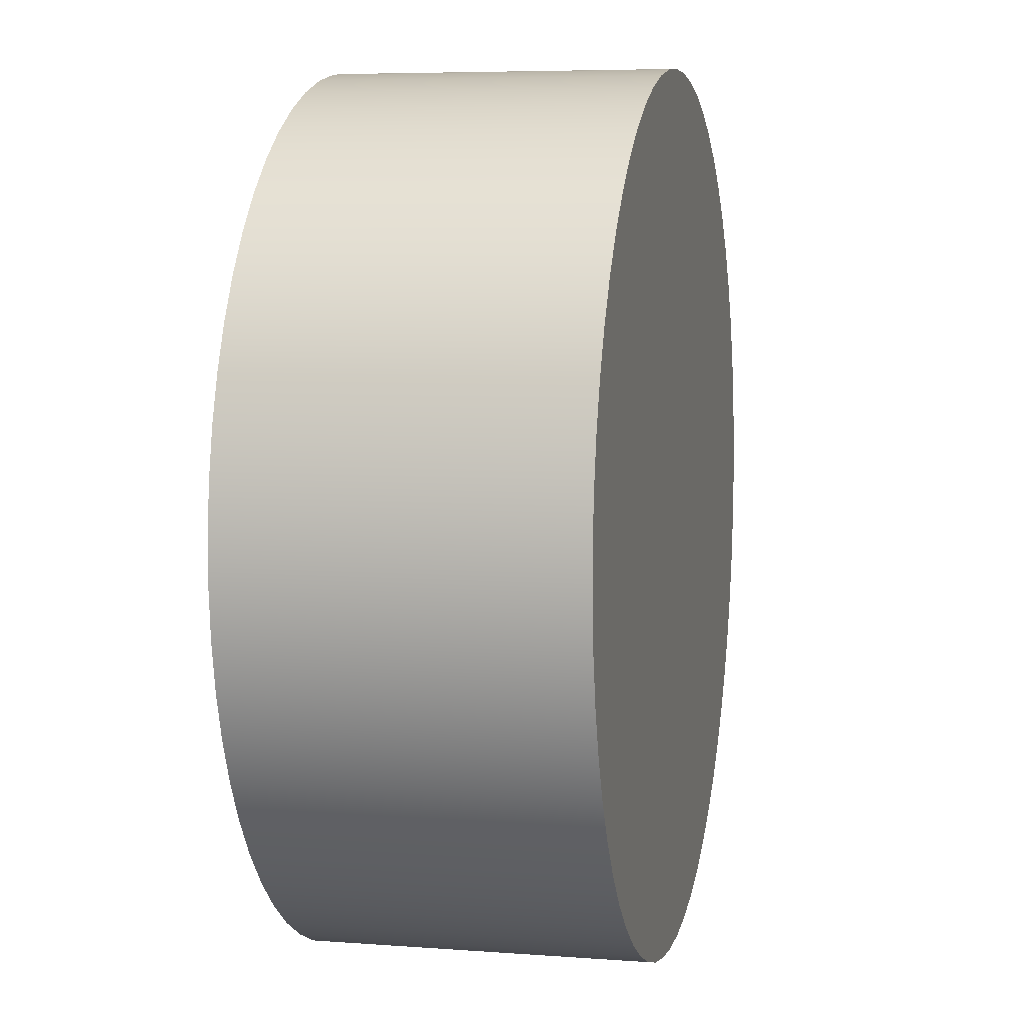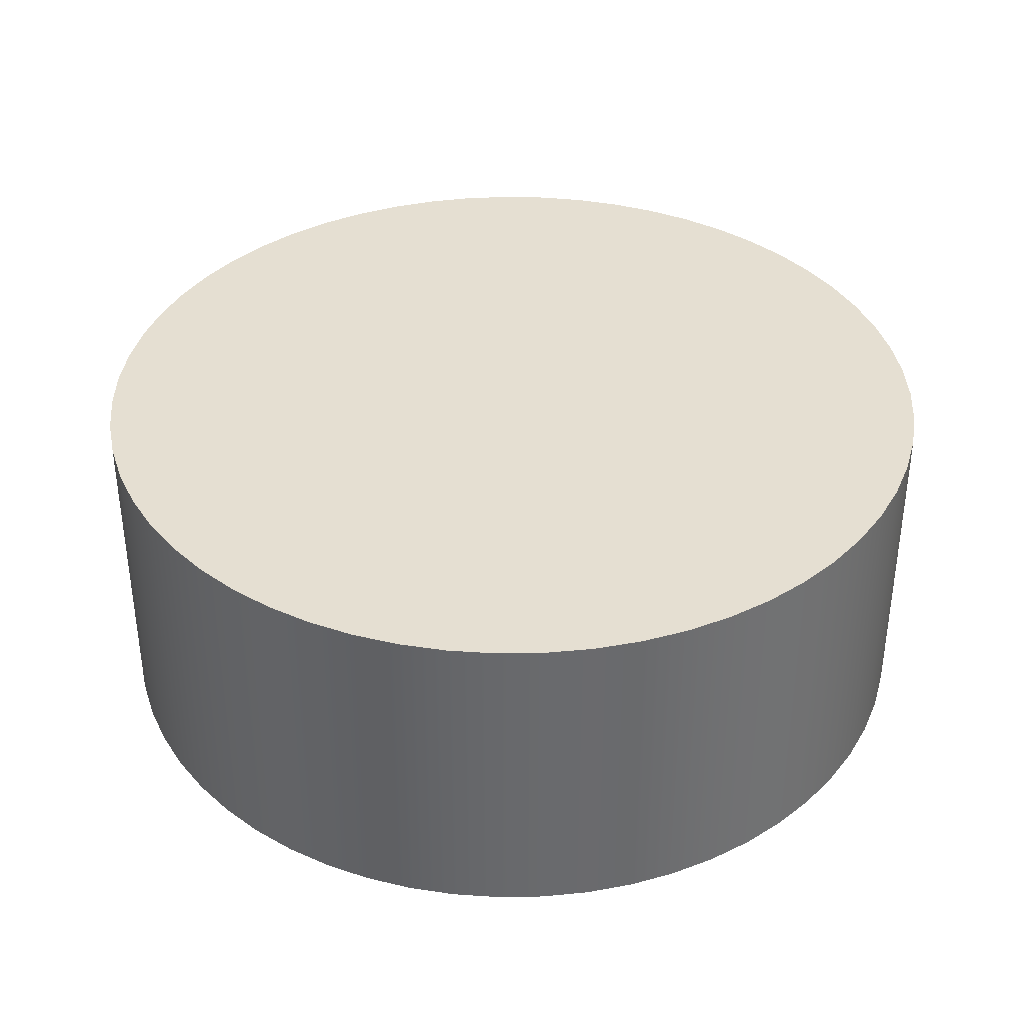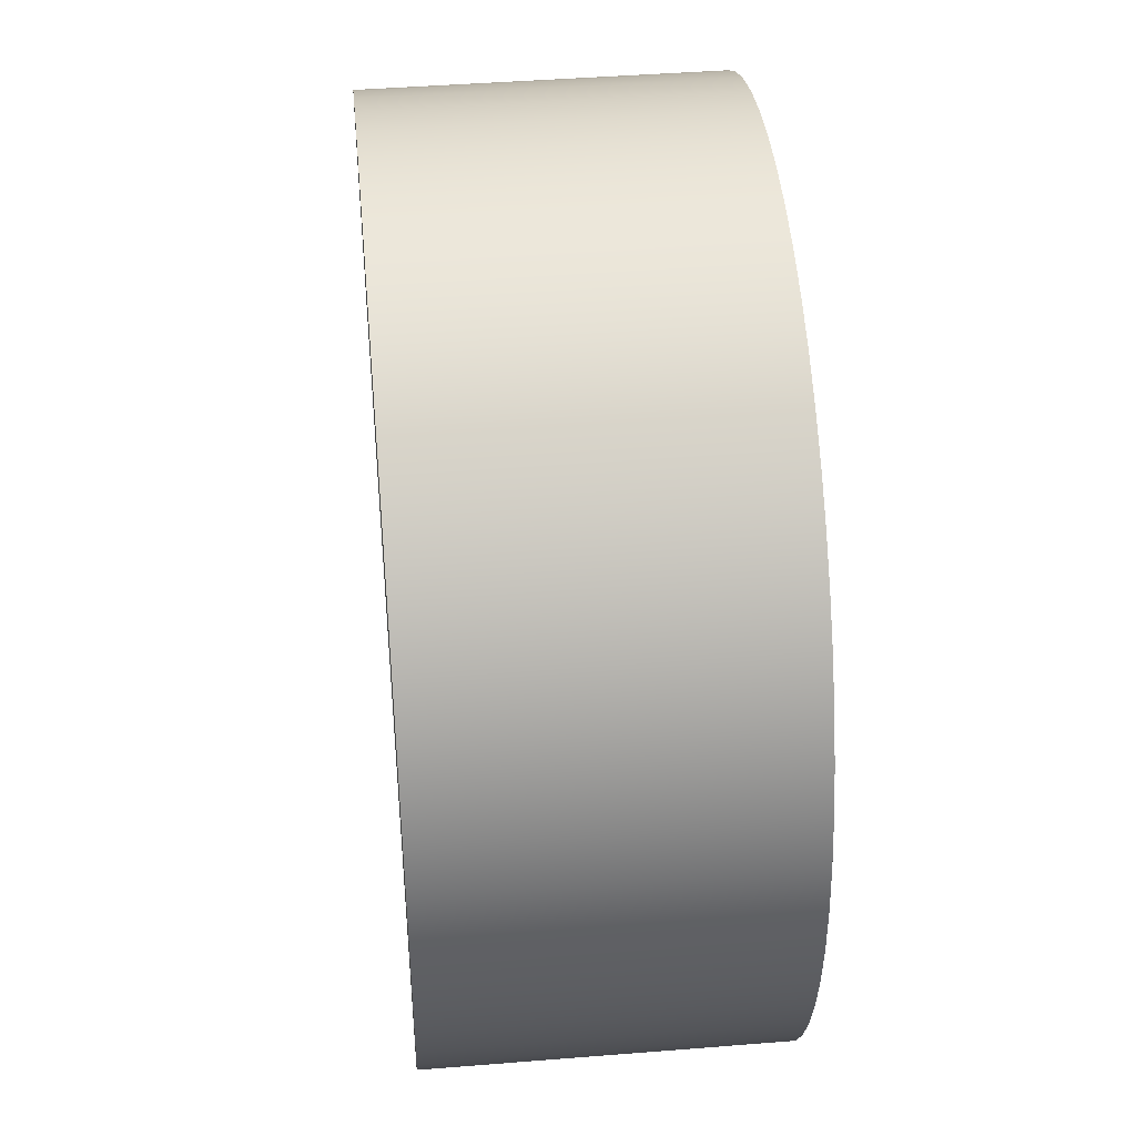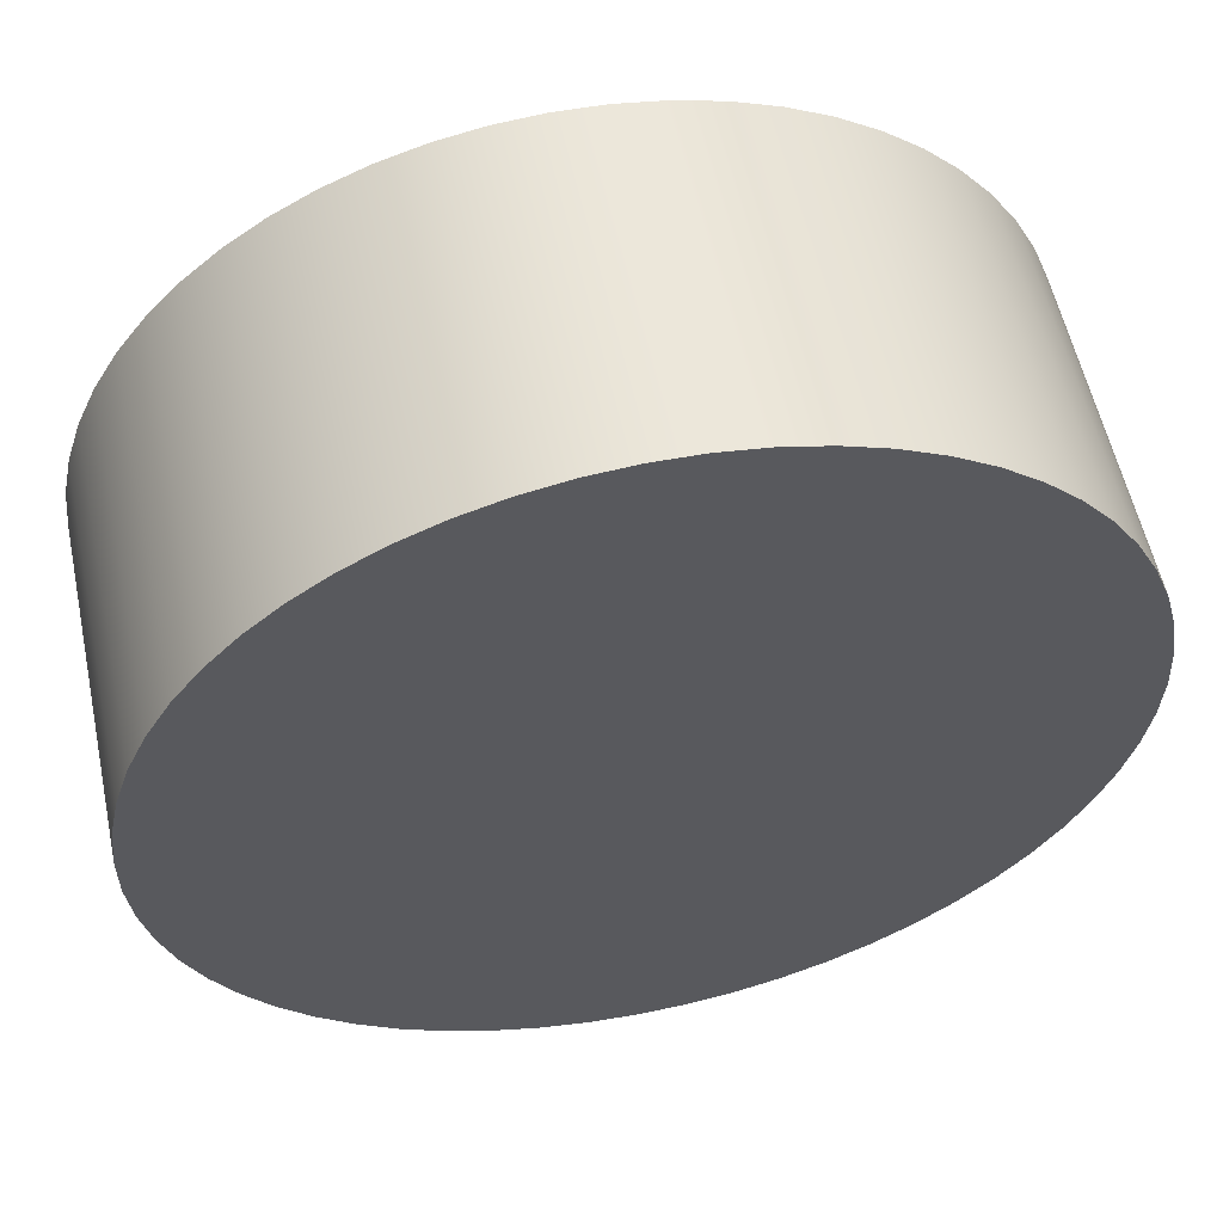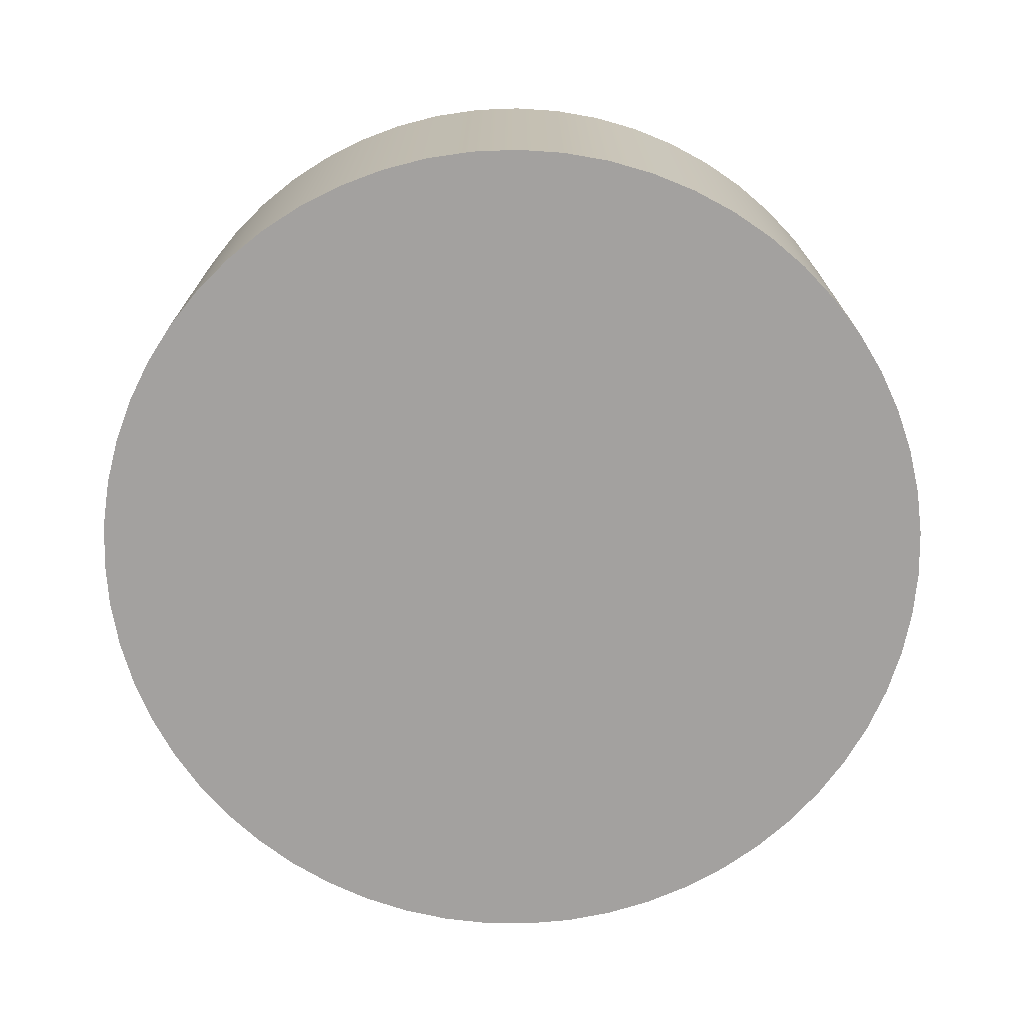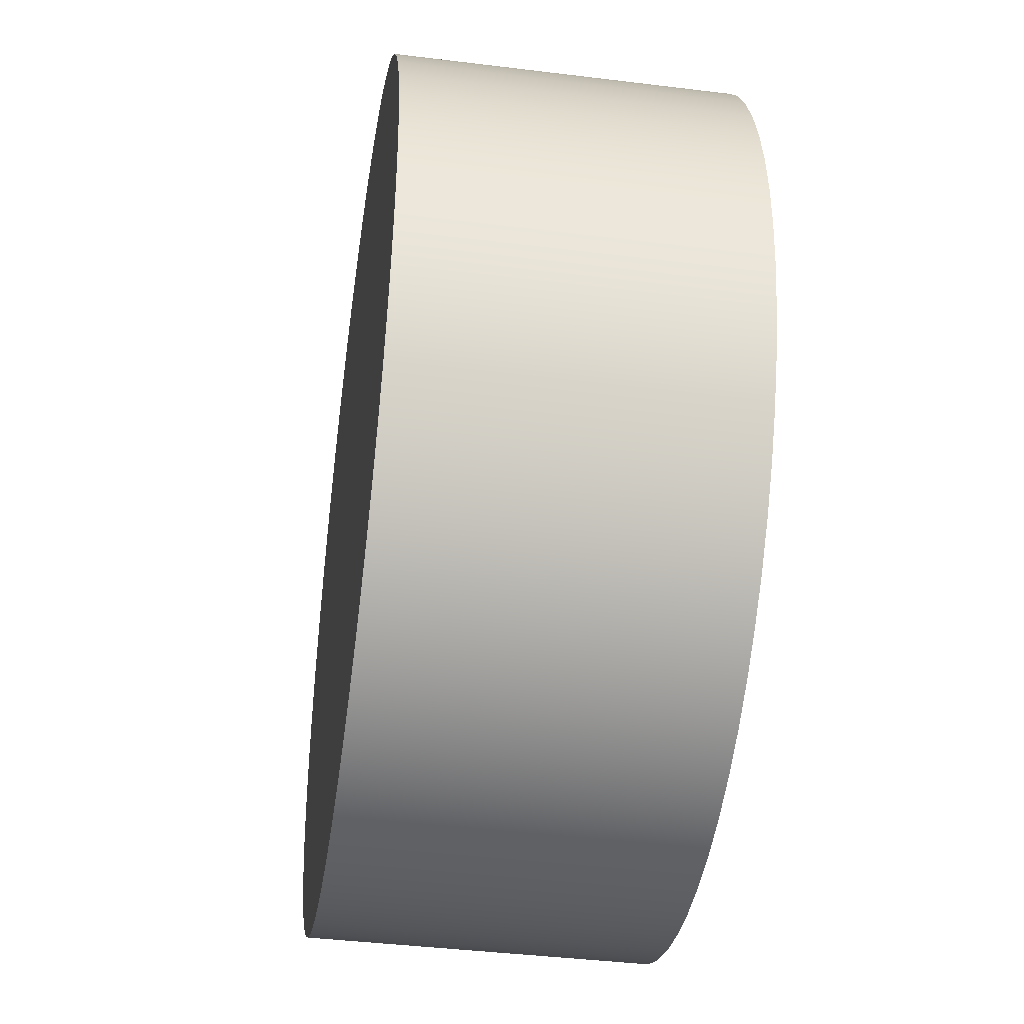
<metadata>
{"format":"obj","ext":"obj","renderer":"f3d","projection":"perspective","resolution":1024,"background":"white","views":[{"elev":6.3,"azim":-77.3,"up":"+Y"},{"elev":37.3,"azim":-146.0,"up":"+Z"},{"elev":43.4,"azim":-95.4,"up":"+Y"},{"elev":56.7,"azim":-12.0,"up":"+Y"},{"elev":-72.3,"azim":-142.6,"up":"+Z"},{"elev":-41.5,"azim":-98.5,"up":"+Y"}]}
</metadata>
<code>
v 0.1775 2.174e-17 0.28
v 0.1765 -0.01887 0.28
v 0.1735 -0.03752 0.28
v 0.1685 -0.05575 0.28
v 0.1616 -0.07335 0.28
v 0.1529 -0.09011 0.28
v 0.1425 -0.1059 0.28
v 0.1304 -0.1204 0.28
v 0.1169 -0.1336 0.28
v 0.102 -0.1452 0.28
v 0.08601 -0.1553 0.28
v 0.06902 -0.1635 0.28
v 0.05124 -0.1699 0.28
v 0.03289 -0.1744 0.28
v 0.01416 -0.1769 0.28
v -0.004725 -0.1774 0.28
v -0.02356 -0.1759 0.28
v -0.04213 -0.1724 0.28
v -0.06021 -0.167 0.28
v -0.07762 -0.1596 0.28
v -0.09415 -0.1505 0.28
v -0.1096 -0.1396 0.28
v -0.1238 -0.1272 0.28
v -0.1366 -0.1133 0.28
v -0.1479 -0.09812 0.28
v -0.1575 -0.08184 0.28
v -0.1653 -0.06464 0.28
v -0.1712 -0.0467 0.28
v -0.1752 -0.02823 0.28
v -0.1772 -0.009447 0.28
v -0.1772 0.009447 0.28
v -0.1752 0.02823 0.28
v -0.1712 0.0467 0.28
v -0.1653 0.06464 0.28
v -0.1575 0.08184 0.28
v -0.1479 0.09812 0.28
v -0.1366 0.1133 0.28
v -0.1238 0.1272 0.28
v -0.1096 0.1396 0.28
v -0.09415 0.1505 0.28
v -0.07762 0.1596 0.28
v -0.06021 0.167 0.28
v -0.04213 0.1724 0.28
v -0.02356 0.1759 0.28
v -0.004725 0.1774 0.28
v 0.01416 0.1769 0.28
v 0.03289 0.1744 0.28
v 0.05124 0.1699 0.28
v 0.06902 0.1635 0.28
v 0.08601 0.1553 0.28
v 0.102 0.1452 0.28
v 0.1169 0.1336 0.28
v 0.1304 0.1204 0.28
v 0.1425 0.1059 0.28
v 0.1529 0.09011 0.28
v 0.1616 0.07335 0.28
v 0.1685 0.05575 0.28
v 0.1735 0.03752 0.28
v 0.1765 0.01887 0.28
v 0.1775 2.174e-17 0.415
v 0.1765 -0.01887 0.415
v 0.1735 -0.03752 0.415
v 0.1685 -0.05575 0.415
v 0.1616 -0.07335 0.415
v 0.1529 -0.09011 0.415
v 0.1425 -0.1059 0.415
v 0.1304 -0.1204 0.415
v 0.1169 -0.1336 0.415
v 0.102 -0.1452 0.415
v 0.08601 -0.1553 0.415
v 0.06902 -0.1635 0.415
v 0.05124 -0.1699 0.415
v 0.03289 -0.1744 0.415
v 0.01416 -0.1769 0.415
v -0.004725 -0.1774 0.415
v -0.02356 -0.1759 0.415
v -0.04213 -0.1724 0.415
v -0.06021 -0.167 0.415
v -0.07762 -0.1596 0.415
v -0.09415 -0.1505 0.415
v -0.1096 -0.1396 0.415
v -0.1238 -0.1272 0.415
v -0.1366 -0.1133 0.415
v -0.1479 -0.09812 0.415
v -0.1575 -0.08184 0.415
v -0.1653 -0.06464 0.415
v -0.1712 -0.0467 0.415
v -0.1752 -0.02823 0.415
v -0.1772 -0.009447 0.415
v -0.1772 0.009447 0.415
v -0.1752 0.02823 0.415
v -0.1712 0.0467 0.415
v -0.1653 0.06464 0.415
v -0.1575 0.08184 0.415
v -0.1479 0.09812 0.415
v -0.1366 0.1133 0.415
v -0.1238 0.1272 0.415
v -0.1096 0.1396 0.415
v -0.09415 0.1505 0.415
v -0.07762 0.1596 0.415
v -0.06021 0.167 0.415
v -0.04213 0.1724 0.415
v -0.02356 0.1759 0.415
v -0.004725 0.1774 0.415
v 0.01416 0.1769 0.415
v 0.03289 0.1744 0.415
v 0.05124 0.1699 0.415
v 0.06902 0.1635 0.415
v 0.08601 0.1553 0.415
v 0.102 0.1452 0.415
v 0.1169 0.1336 0.415
v 0.1304 0.1204 0.415
v 0.1425 0.1059 0.415
v 0.1529 0.09011 0.415
v 0.1616 0.07335 0.415
v 0.1685 0.05575 0.415
v 0.1735 0.03752 0.415
v 0.1765 0.01887 0.415
v 0.1775 2.174e-17 0.28
v 0.1765 0.01887 0.28
v 0.1735 0.03752 0.28
v 0.1685 0.05575 0.28
v 0.1616 0.07335 0.28
v 0.1529 0.09011 0.28
v 0.1425 0.1059 0.28
v 0.1304 0.1204 0.28
v 0.1169 0.1336 0.28
v 0.102 0.1452 0.28
v 0.08601 0.1553 0.28
v 0.06902 0.1635 0.28
v 0.05124 0.1699 0.28
v 0.03289 0.1744 0.28
v 0.01416 0.1769 0.28
v -0.004725 0.1774 0.28
v -0.02356 0.1759 0.28
v -0.04213 0.1724 0.28
v -0.06021 0.167 0.28
v -0.07762 0.1596 0.28
v -0.09415 0.1505 0.28
v -0.1096 0.1396 0.28
v -0.1238 0.1272 0.28
v -0.1366 0.1133 0.28
v -0.1479 0.09812 0.28
v -0.1575 0.08184 0.28
v -0.1653 0.06464 0.28
v -0.1712 0.0467 0.28
v -0.1752 0.02823 0.28
v -0.1772 0.009447 0.28
v -0.1772 -0.009447 0.28
v -0.1752 -0.02823 0.28
v -0.1712 -0.0467 0.28
v -0.1653 -0.06464 0.28
v -0.1575 -0.08184 0.28
v -0.1479 -0.09812 0.28
v -0.1366 -0.1133 0.28
v -0.1238 -0.1272 0.28
v -0.1096 -0.1396 0.28
v -0.09415 -0.1505 0.28
v -0.07762 -0.1596 0.28
v -0.06021 -0.167 0.28
v -0.04213 -0.1724 0.28
v -0.02356 -0.1759 0.28
v -0.004725 -0.1774 0.28
v 0.01416 -0.1769 0.28
v 0.03289 -0.1744 0.28
v 0.05124 -0.1699 0.28
v 0.06902 -0.1635 0.28
v 0.08601 -0.1553 0.28
v 0.102 -0.1452 0.28
v 0.1169 -0.1336 0.28
v 0.1304 -0.1204 0.28
v 0.1425 -0.1059 0.28
v 0.1529 -0.09011 0.28
v 0.1616 -0.07335 0.28
v 0.1685 -0.05575 0.28
v 0.1735 -0.03752 0.28
v 0.1765 -0.01887 0.28
v 0.1775 2.174e-17 0.28
v 0.1775 2.174e-17 0.415
v 0.1775 2.174e-17 0.415
v 0.1765 0.01887 0.415
v 0.1735 0.03752 0.415
v 0.1685 0.05575 0.415
v 0.1616 0.07335 0.415
v 0.1529 0.09011 0.415
v 0.1425 0.1059 0.415
v 0.1304 0.1204 0.415
v 0.1169 0.1336 0.415
v 0.102 0.1452 0.415
v 0.08601 0.1553 0.415
v 0.06902 0.1635 0.415
v 0.05124 0.1699 0.415
v 0.03289 0.1744 0.415
v 0.01416 0.1769 0.415
v -0.004725 0.1774 0.415
v -0.02356 0.1759 0.415
v -0.04213 0.1724 0.415
v -0.06021 0.167 0.415
v -0.07762 0.1596 0.415
v -0.09415 0.1505 0.415
v -0.1096 0.1396 0.415
v -0.1238 0.1272 0.415
v -0.1366 0.1133 0.415
v -0.1479 0.09812 0.415
v -0.1575 0.08184 0.415
v -0.1653 0.06464 0.415
v -0.1712 0.0467 0.415
v -0.1752 0.02823 0.415
v -0.1772 0.009447 0.415
v -0.1772 -0.009447 0.415
v -0.1752 -0.02823 0.415
v -0.1712 -0.0467 0.415
v -0.1653 -0.06464 0.415
v -0.1575 -0.08184 0.415
v -0.1479 -0.09812 0.415
v -0.1366 -0.1133 0.415
v -0.1238 -0.1272 0.415
v -0.1096 -0.1396 0.415
v -0.09415 -0.1505 0.415
v -0.07762 -0.1596 0.415
v -0.06021 -0.167 0.415
v -0.04213 -0.1724 0.415
v -0.02356 -0.1759 0.415
v -0.004725 -0.1774 0.415
v 0.01416 -0.1769 0.415
v 0.03289 -0.1744 0.415
v 0.05124 -0.1699 0.415
v 0.06902 -0.1635 0.415
v 0.08601 -0.1553 0.415
v 0.102 -0.1452 0.415
v 0.1169 -0.1336 0.415
v 0.1304 -0.1204 0.415
v 0.1425 -0.1059 0.415
v 0.1529 -0.09011 0.415
v 0.1616 -0.07335 0.415
v 0.1685 -0.05575 0.415
v 0.1735 -0.03752 0.415
v 0.1765 -0.01887 0.415
f 2 30 1
f 1 30 31
f 1 31 59
f 59 31 32
f 59 32 58
f 58 32 33
f 58 33 57
f 57 33 34
f 57 34 56
f 56 34 35
f 56 35 55
f 55 35 36
f 55 36 54
f 54 36 37
f 54 37 53
f 53 37 38
f 53 38 52
f 52 38 39
f 52 39 51
f 51 39 40
f 51 40 50
f 50 40 41
f 50 41 49
f 49 41 42
f 49 42 48
f 48 42 43
f 48 43 47
f 47 43 44
f 47 44 46
f 46 44 45
f 30 2 29
f 29 2 3
f 29 3 28
f 28 3 4
f 28 4 27
f 27 4 5
f 27 5 26
f 26 5 6
f 26 6 25
f 25 6 7
f 25 7 24
f 24 7 8
f 24 8 23
f 23 8 9
f 23 9 22
f 22 9 10
f 22 10 21
f 21 10 11
f 21 11 20
f 20 11 12
f 20 12 19
f 19 12 13
f 19 13 18
f 18 13 14
f 18 14 17
f 17 14 15
f 17 15 16
f 61 177 60
f 60 177 178
f 179 119 118
f 118 119 120
f 118 120 117
f 117 120 121
f 117 121 116
f 116 121 122
f 116 122 115
f 115 122 123
f 115 123 114
f 114 123 124
f 114 124 113
f 113 124 125
f 113 125 112
f 112 125 126
f 112 126 111
f 111 126 127
f 111 127 110
f 110 127 128
f 110 128 109
f 109 128 129
f 109 129 108
f 108 129 130
f 108 130 107
f 107 130 131
f 107 131 106
f 106 131 132
f 106 132 105
f 105 132 133
f 105 133 104
f 104 133 134
f 104 134 103
f 103 134 135
f 103 135 102
f 102 135 136
f 102 136 101
f 101 136 137
f 101 137 100
f 100 137 138
f 100 138 99
f 99 138 139
f 99 139 98
f 98 139 140
f 98 140 97
f 97 140 141
f 97 141 96
f 96 141 142
f 96 142 95
f 95 142 143
f 95 143 94
f 94 143 144
f 94 144 93
f 93 144 145
f 93 145 92
f 92 145 146
f 92 146 91
f 91 146 147
f 91 147 90
f 90 147 148
f 90 148 89
f 89 148 149
f 89 149 88
f 88 149 150
f 88 150 87
f 87 150 151
f 87 151 86
f 86 151 152
f 86 152 85
f 85 152 153
f 85 153 84
f 84 153 154
f 84 154 83
f 83 154 155
f 83 155 82
f 82 155 156
f 82 156 81
f 81 156 157
f 81 157 80
f 80 157 158
f 80 158 79
f 79 158 159
f 79 159 78
f 78 159 160
f 78 160 77
f 77 160 161
f 77 161 76
f 76 161 162
f 76 162 75
f 75 162 163
f 75 163 74
f 74 163 164
f 74 164 73
f 73 164 165
f 73 165 72
f 72 165 166
f 72 166 71
f 71 166 167
f 71 167 70
f 70 167 168
f 70 168 69
f 69 168 169
f 69 169 68
f 68 169 170
f 68 170 67
f 67 170 171
f 67 171 66
f 66 171 172
f 66 172 65
f 65 172 173
f 65 173 64
f 64 173 174
f 64 174 63
f 63 174 175
f 63 175 62
f 62 175 176
f 62 176 61
f 61 176 177
f 181 209 180
f 180 209 210
f 180 210 238
f 238 210 211
f 238 211 237
f 237 211 212
f 237 212 236
f 236 212 213
f 236 213 235
f 235 213 214
f 235 214 234
f 234 214 215
f 234 215 233
f 233 215 216
f 233 216 232
f 232 216 217
f 232 217 231
f 231 217 218
f 231 218 230
f 230 218 219
f 230 219 229
f 229 219 220
f 229 220 228
f 228 220 221
f 228 221 227
f 227 221 222
f 227 222 226
f 226 222 223
f 226 223 225
f 225 223 224
f 209 181 208
f 208 181 182
f 208 182 207
f 207 182 183
f 207 183 206
f 206 183 184
f 206 184 205
f 205 184 185
f 205 185 204
f 204 185 186
f 204 186 203
f 203 186 187
f 203 187 202
f 202 187 188
f 202 188 201
f 201 188 189
f 201 189 200
f 200 189 190
f 200 190 199
f 199 190 191
f 199 191 198
f 198 191 192
f 198 192 197
f 197 192 193
f 197 193 196
f 196 193 194
f 196 194 195

</code>
